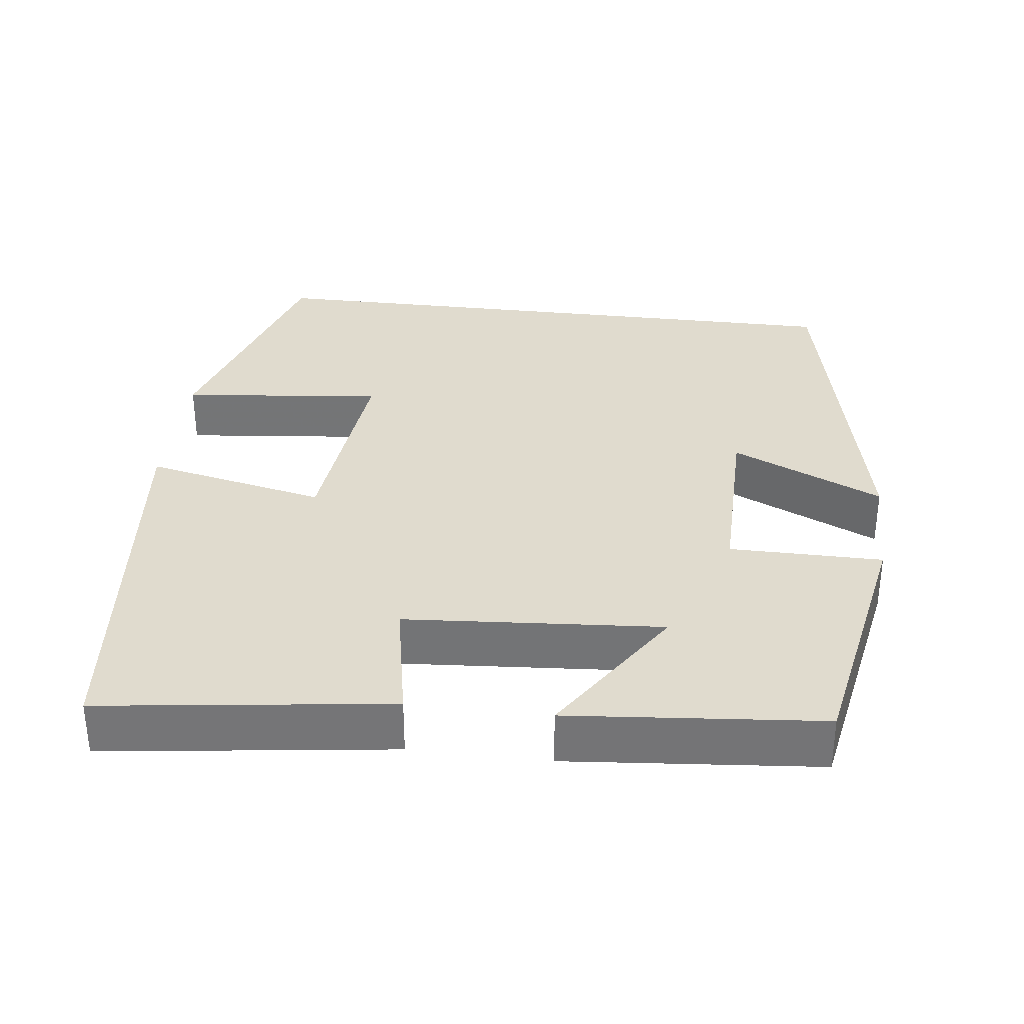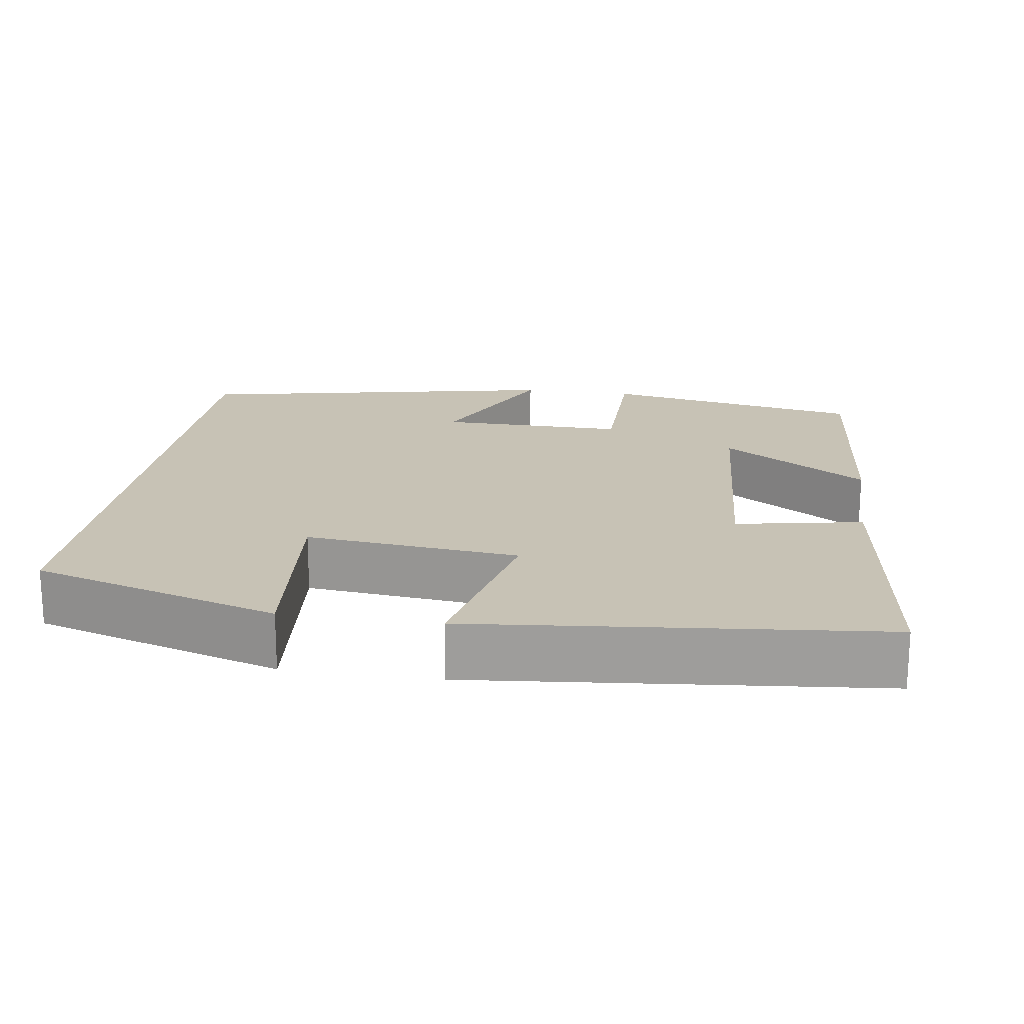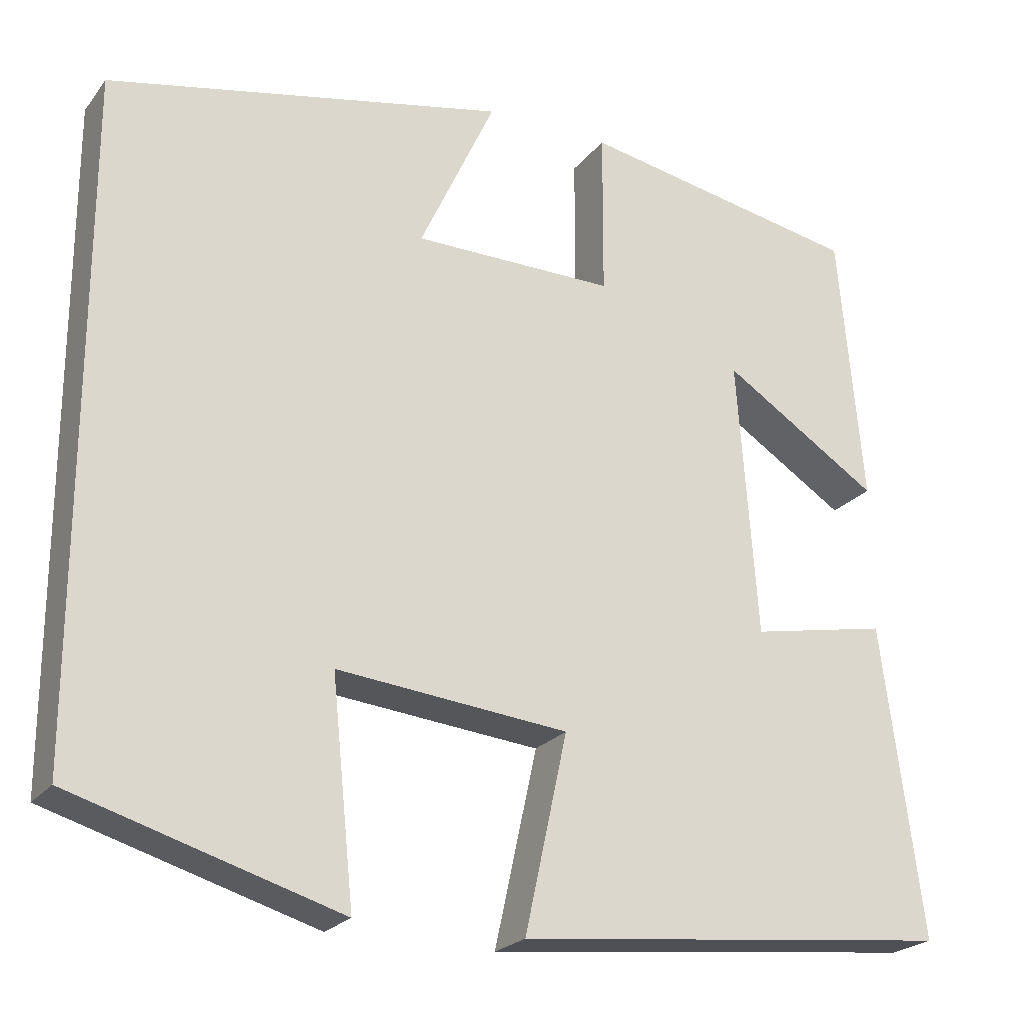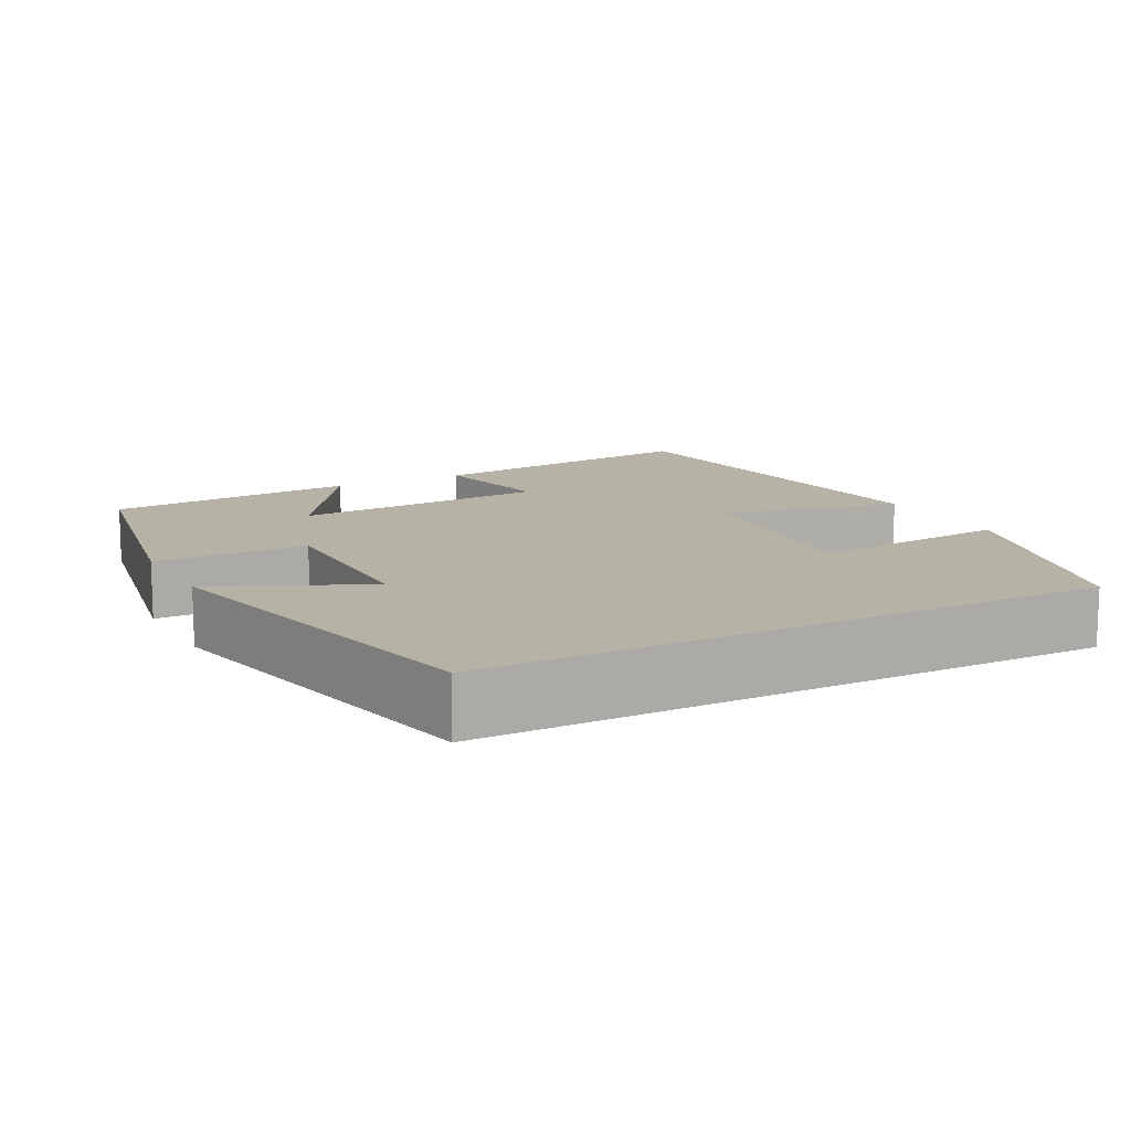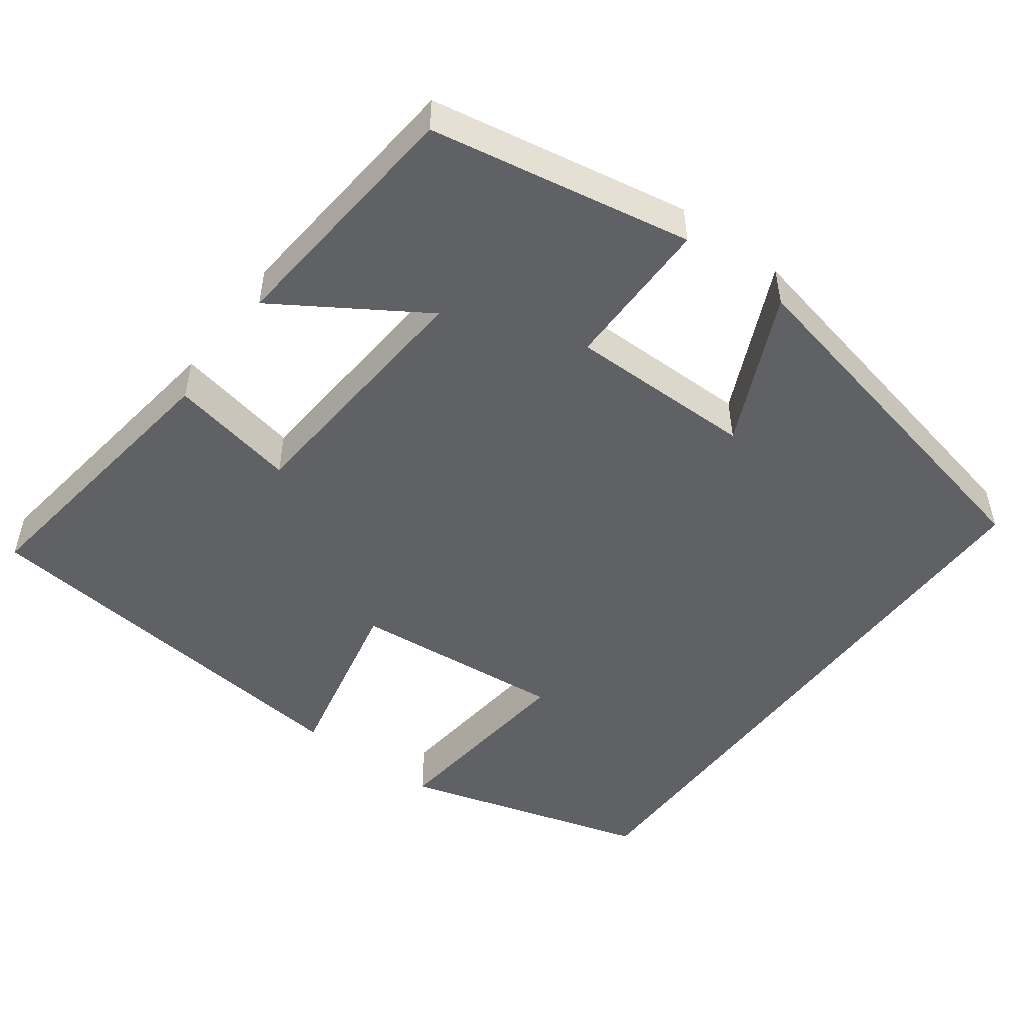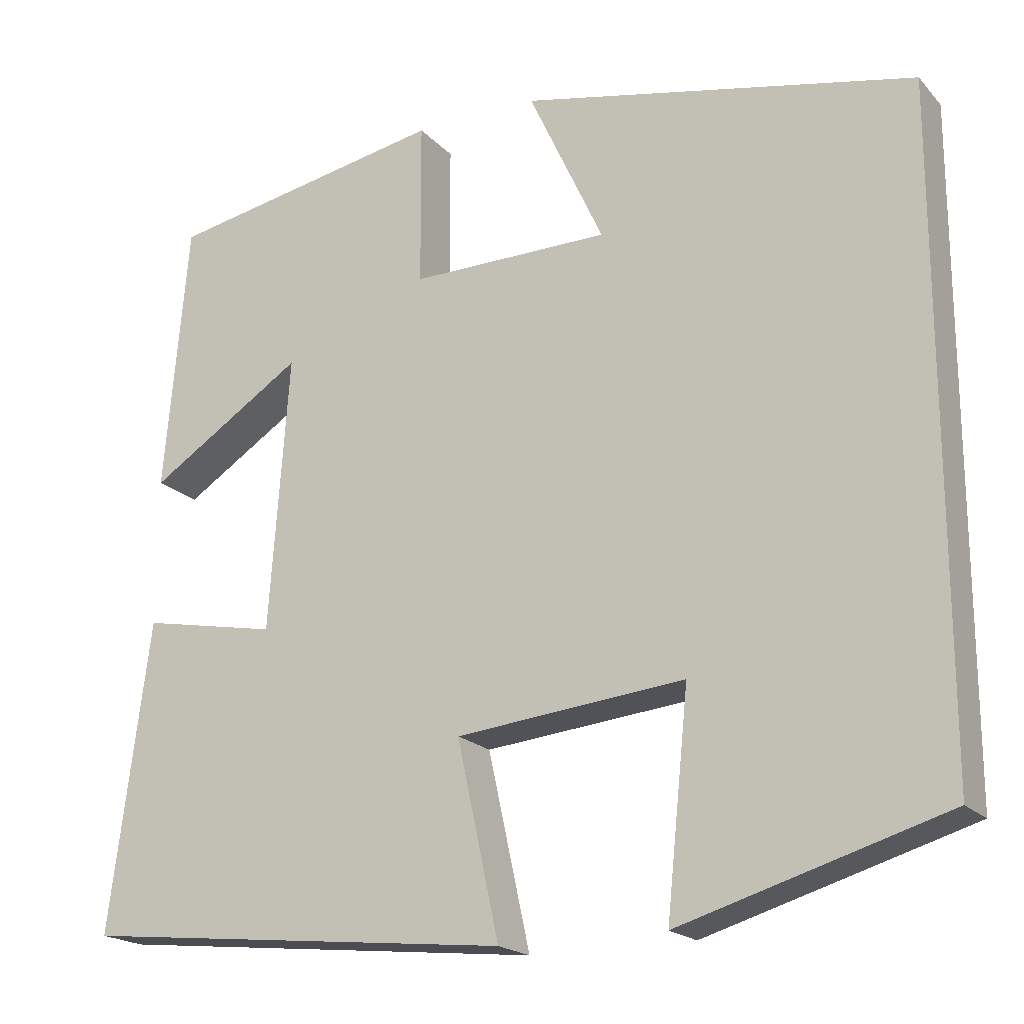
<metadata>
{"format":"obj","ext":"obj","renderer":"f3d","projection":"perspective","resolution":1024,"background":"white","views":[{"elev":33.5,"azim":-83.1,"up":"+Y"},{"elev":19.0,"azim":-171.4,"up":"+Y"},{"elev":-22.8,"azim":152.3,"up":"+Z"},{"elev":12.2,"azim":62.2,"up":"+Y"},{"elev":-49.8,"azim":-36.8,"up":"+Y"},{"elev":-19.4,"azim":28.9,"up":"+Z"}]}
</metadata>
<code>
v -0.471 0.07 0.436
v -0.131 0.07 0.5
v -0.13 0.07 0.301
v 0.112 0.07 0.303
v 0.021 0.07 0.5
v 0.5 0.07 0.401
v 0.5 0.07 -0.404
v 0.178 0.07 -0.5
v 0.205 0.07 -0.237
v -0.073 0.07 -0.265
v -0.022 0.07 -0.5
v -0.549 0.07 -0.446
v -0.5 0.07 -0.072
v -0.335 0.07 -0.104
v -0.311 0.07 0.23
v -0.5 0.07 0.108
v -0.471 0 0.436
v -0.131 0 0.5
v -0.13 0 0.301
v 0.112 0 0.303
v 0.021 0 0.5
v 0.5 0 0.401
v 0.5 0 -0.404
v 0.178 0 -0.5
v 0.205 0 -0.237
v -0.073 0 -0.265
v -0.022 0 -0.5
v -0.549 0 -0.446
v -0.5 0 -0.072
v -0.335 0 -0.104
v -0.311 0 0.23
v -0.5 0 0.108
f 15 16 1 2
f 14 15 2 3
f 12 13 14
f 11 12 14
f 10 11 14
f 14 3 4
f 10 14 4
f 9 10 4
f 6 7 8 9
f 6 9 4
f 4 5 6
f 18 17 32 31
f 19 18 31 30
f 30 29 28
f 30 28 27
f 30 27 26
f 20 19 30
f 20 30 26
f 20 26 25
f 25 24 23 22
f 20 25 22
f 22 21 20
f 1 17 18 2
f 2 18 19 3
f 3 19 20 4
f 4 20 21 5
f 5 21 22 6
f 6 22 23 7
f 7 23 24 8
f 8 24 25 9
f 9 25 26 10
f 10 26 27 11
f 11 27 28 12
f 12 28 29 13
f 13 29 30 14
f 14 30 31 15
f 15 31 32 16
f 16 32 17 1

</code>
